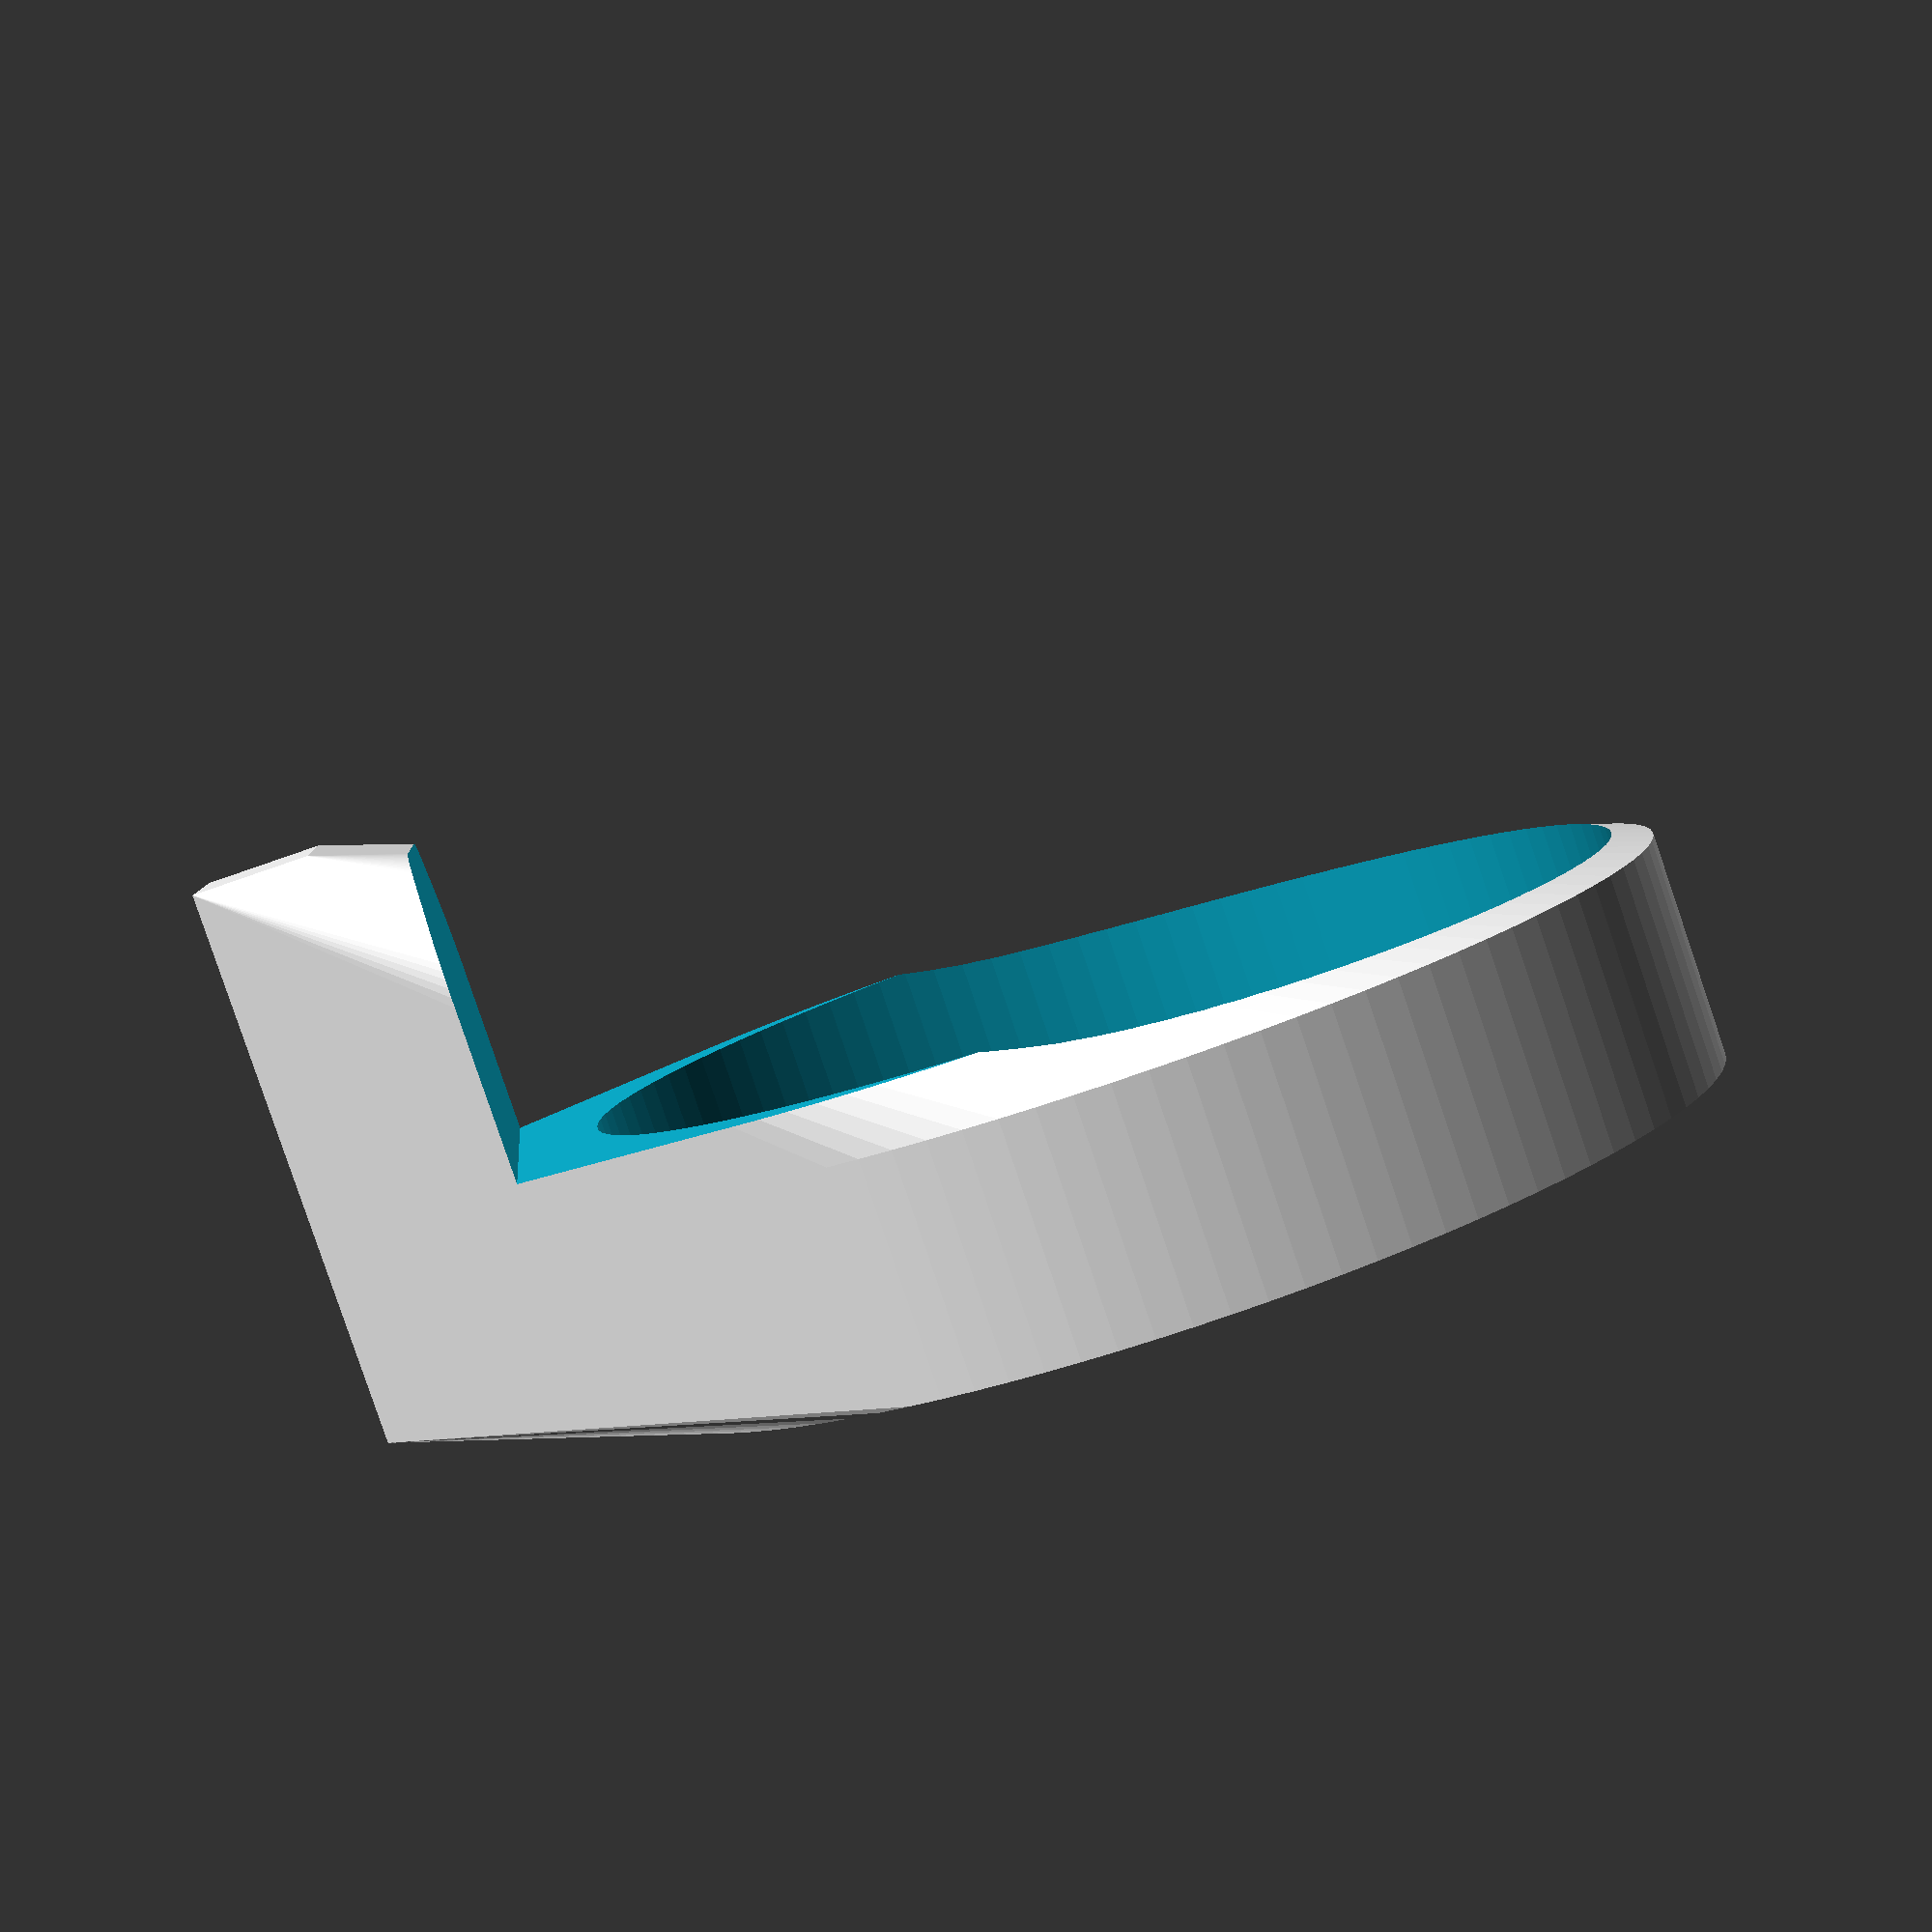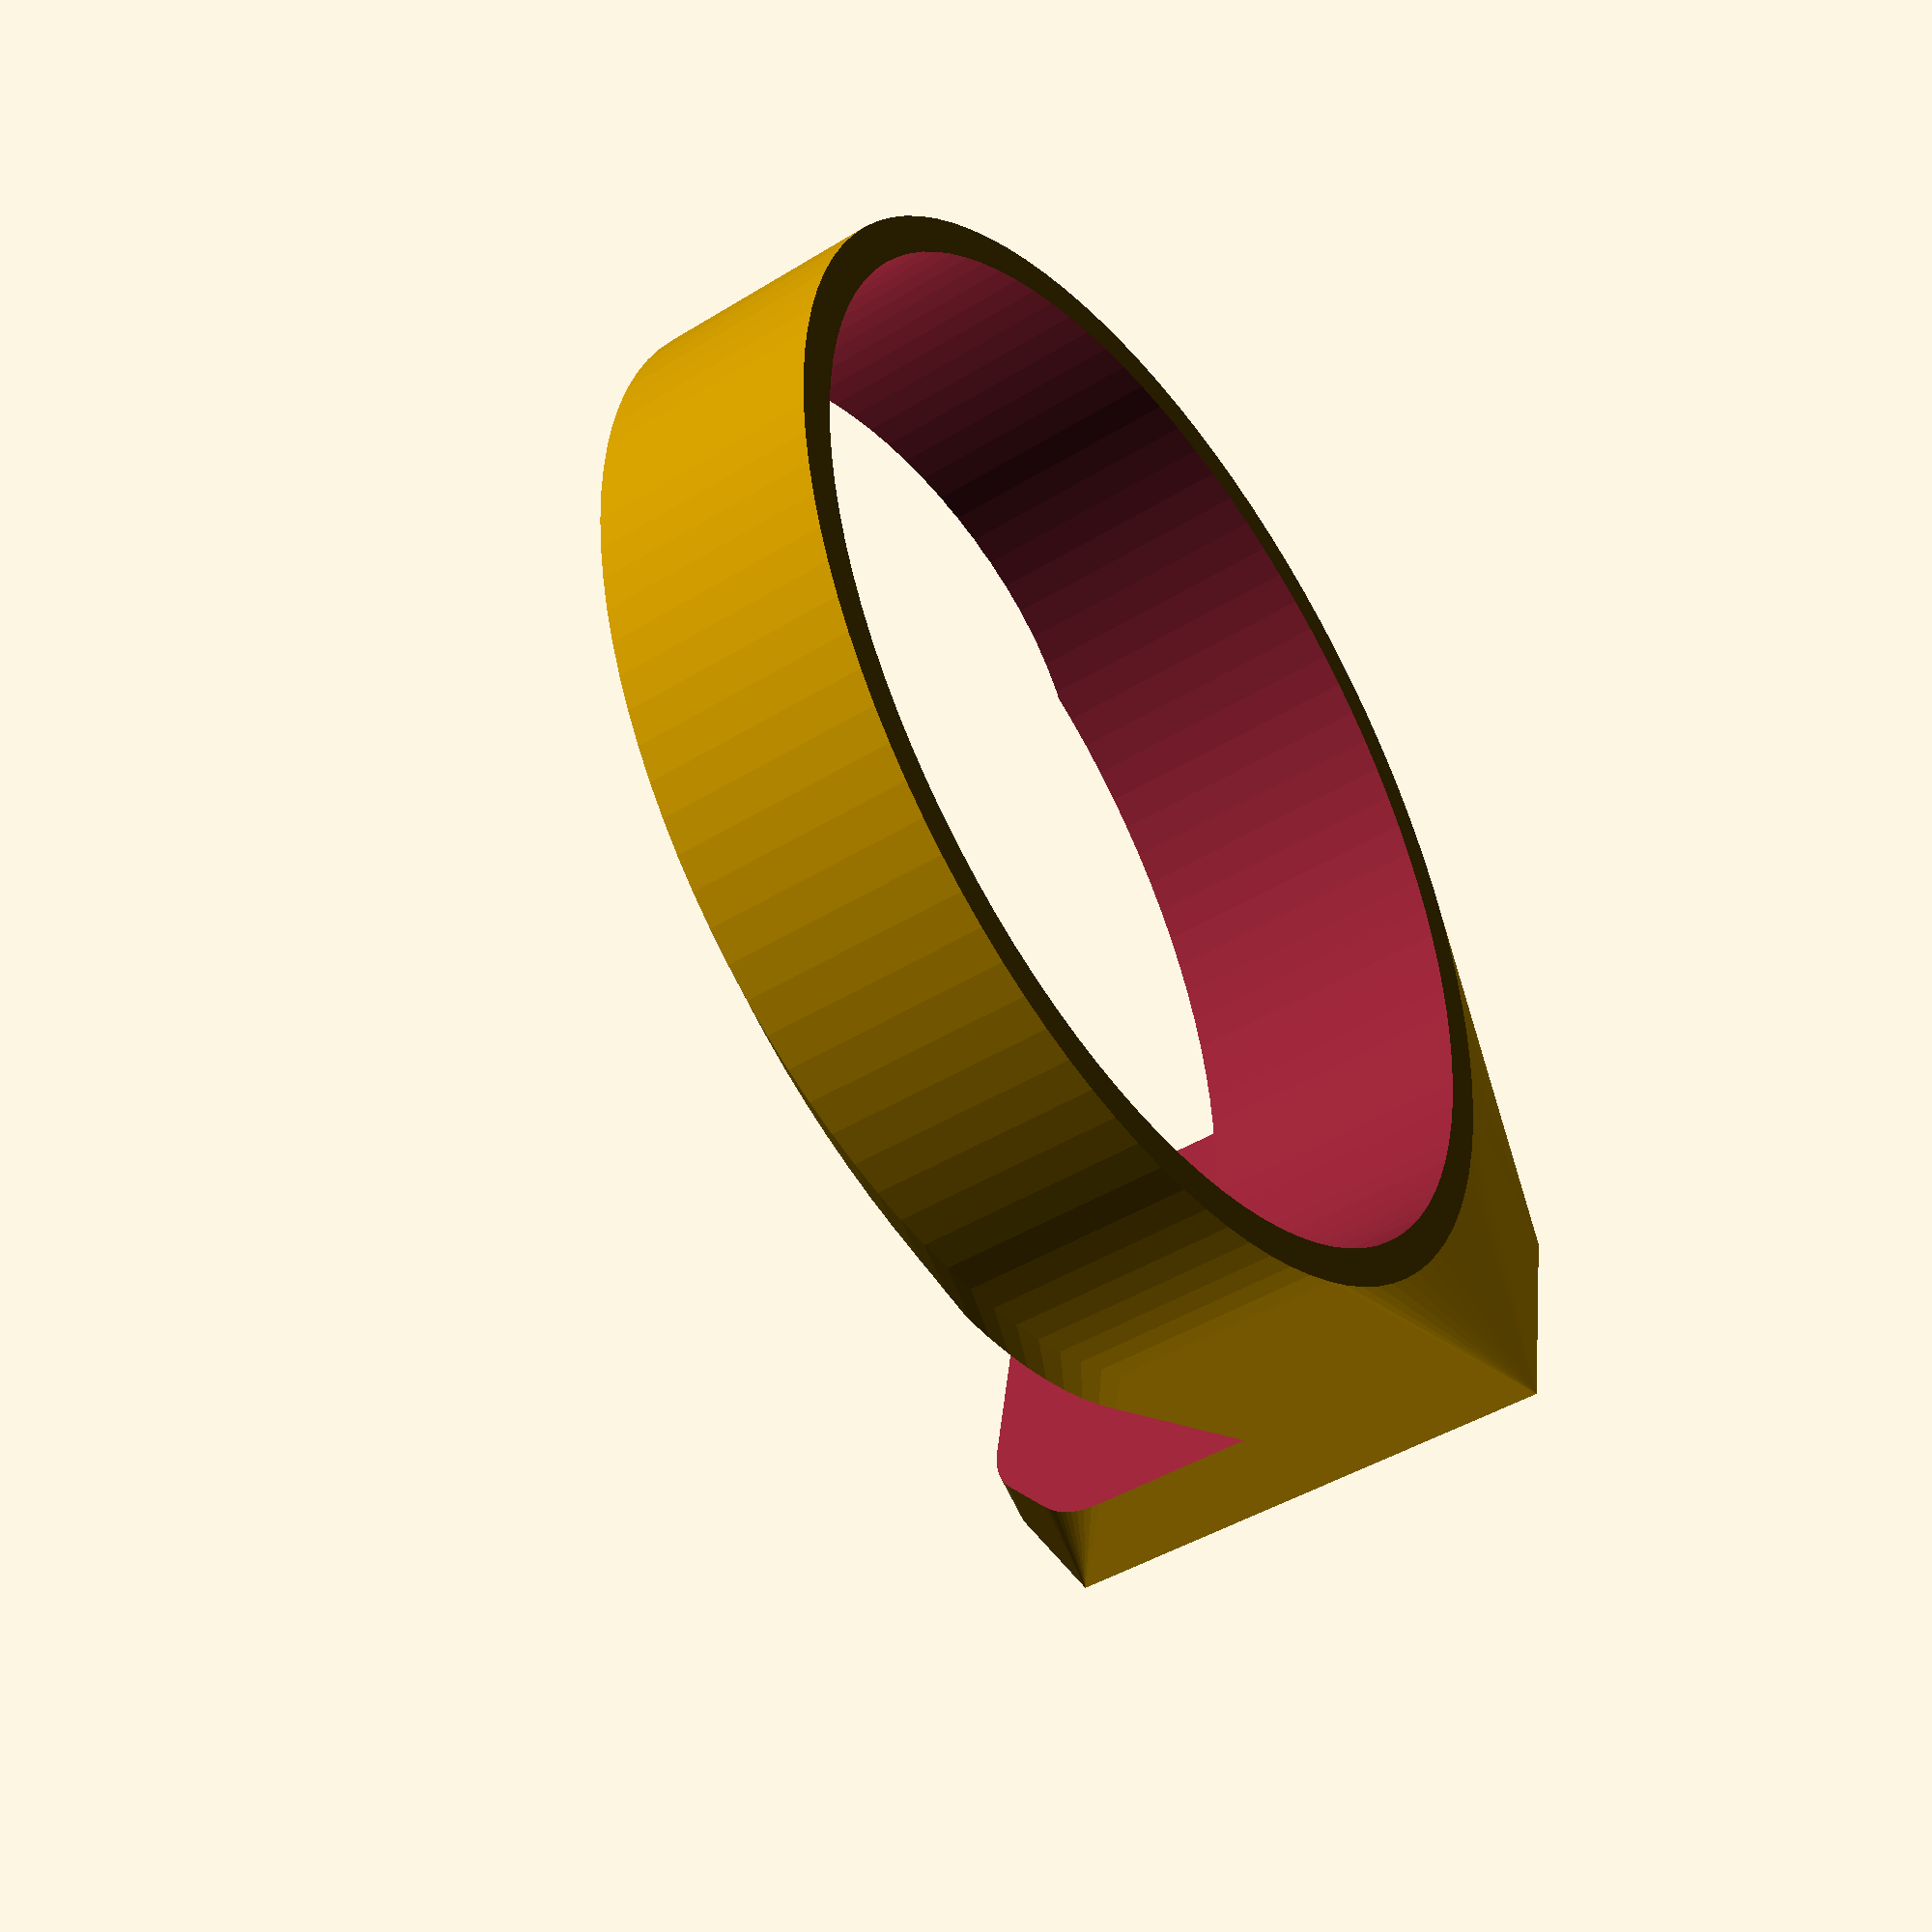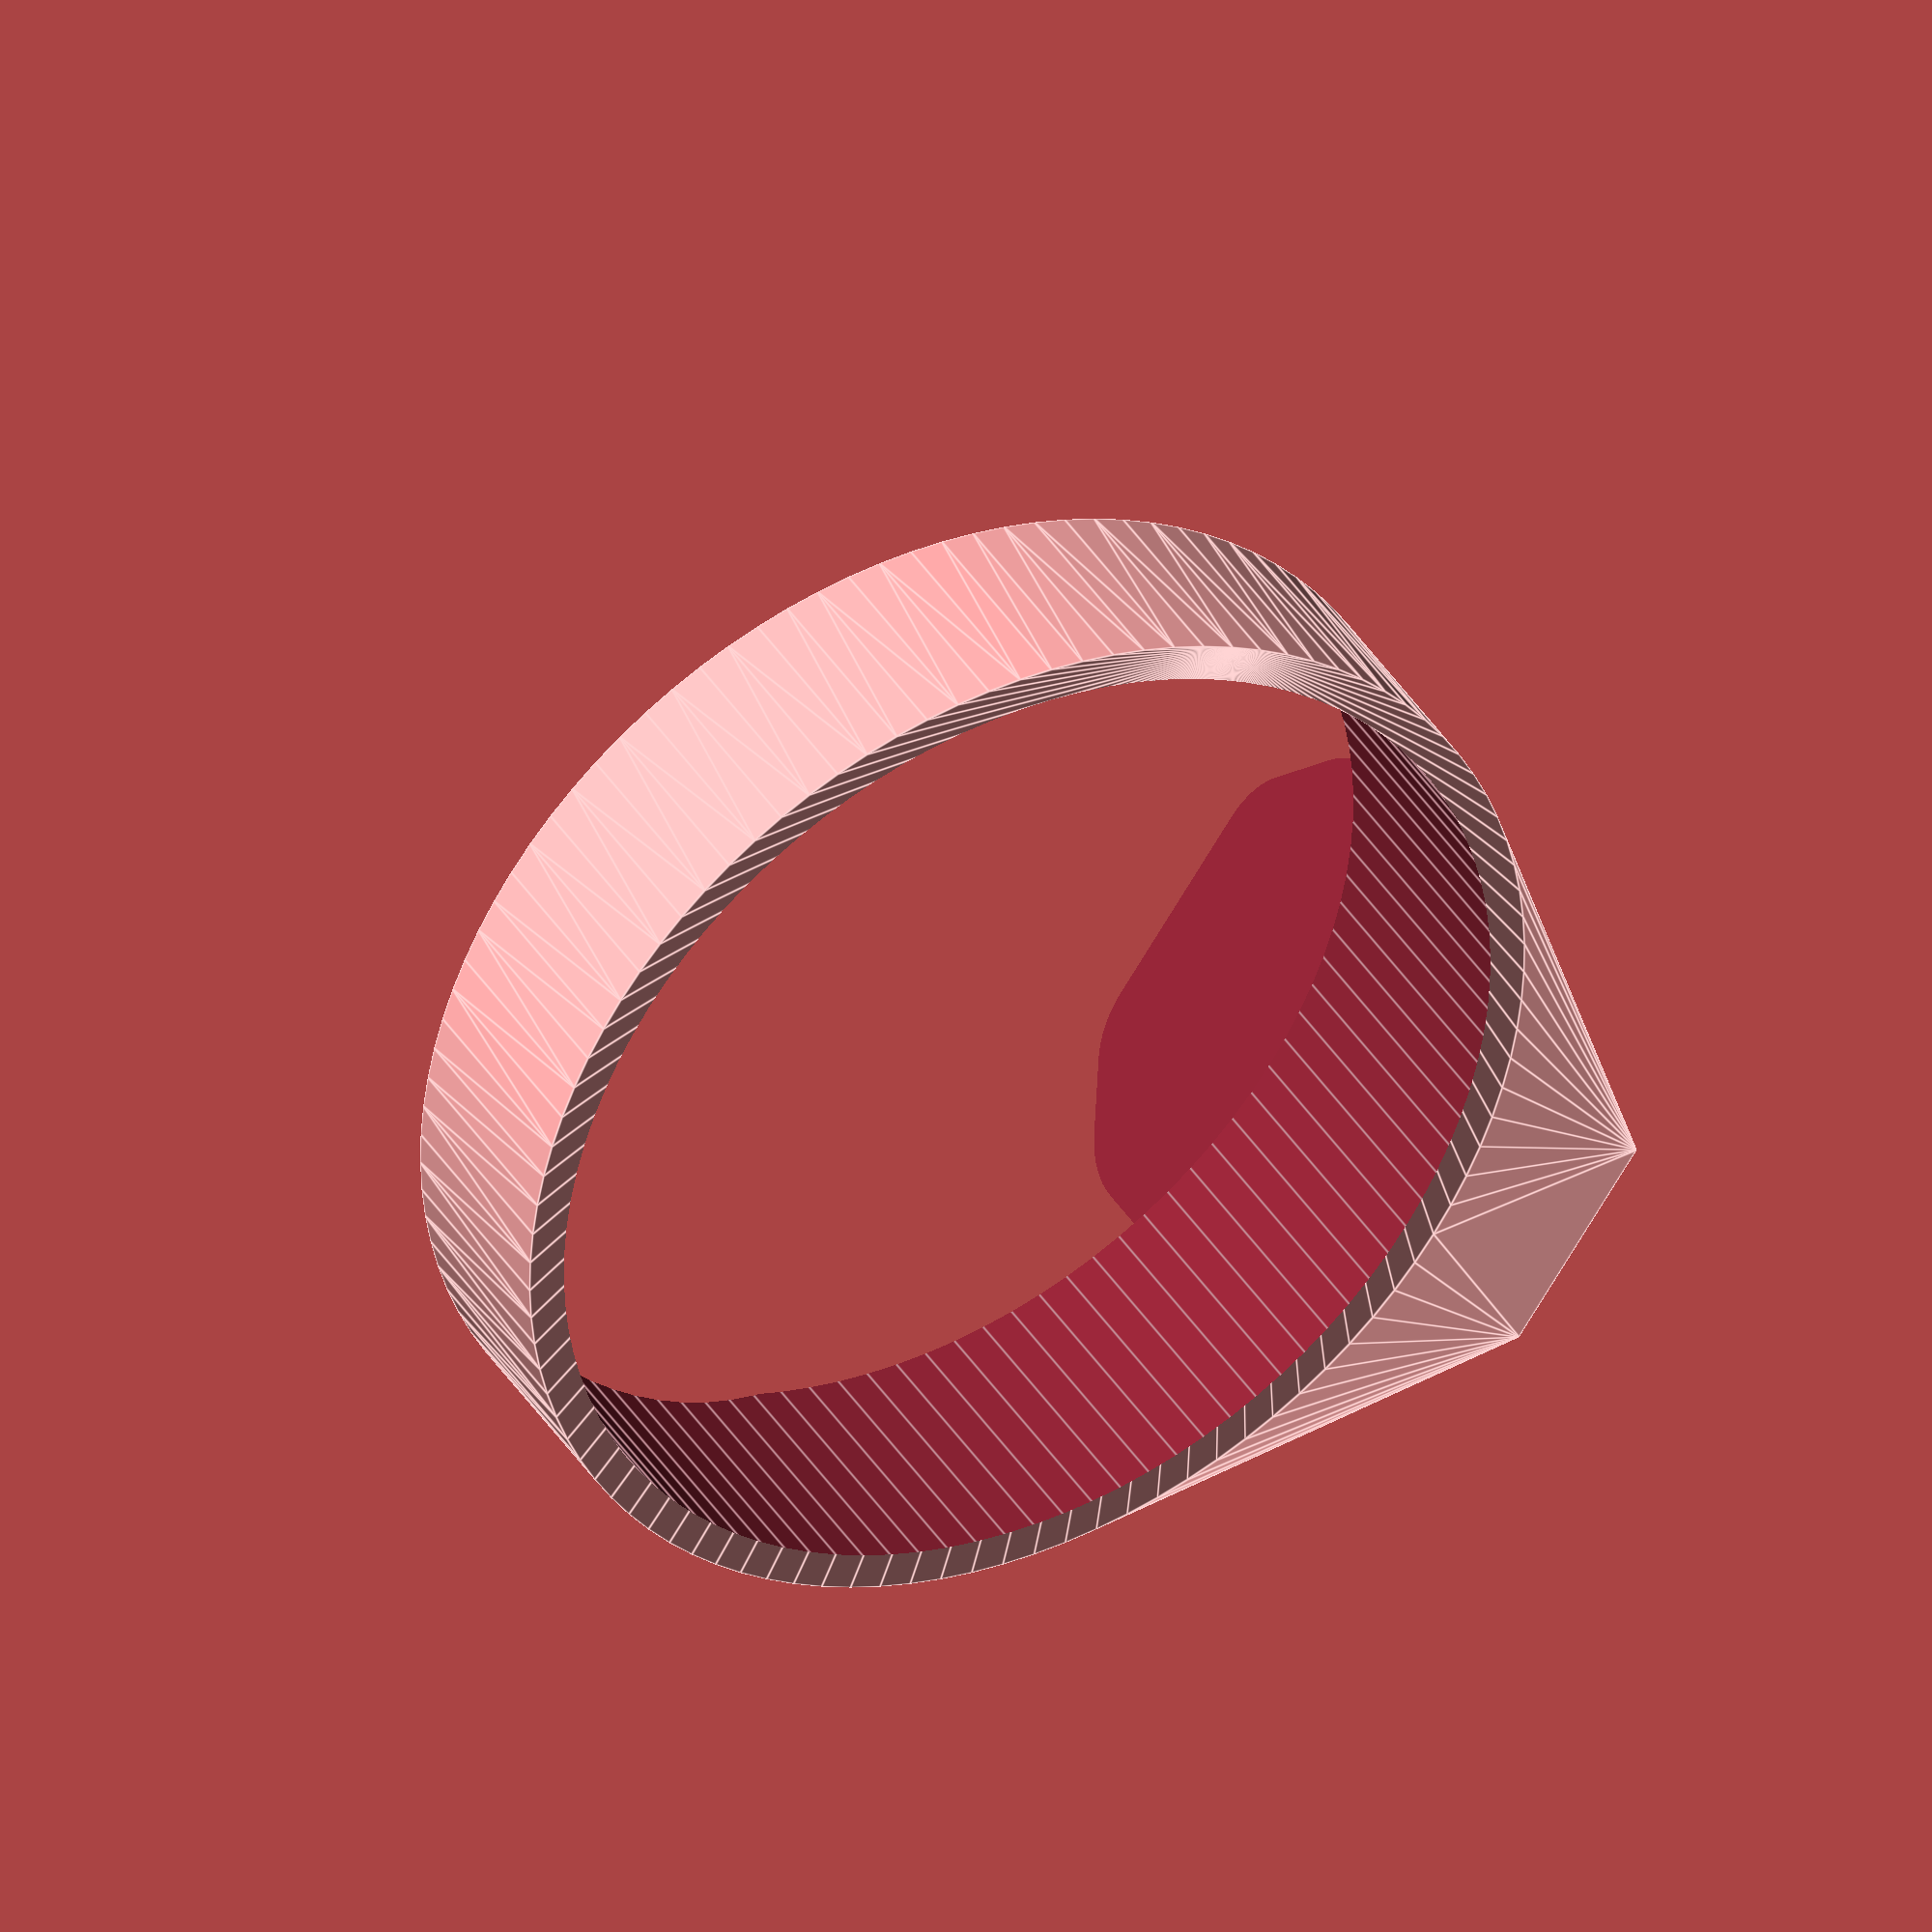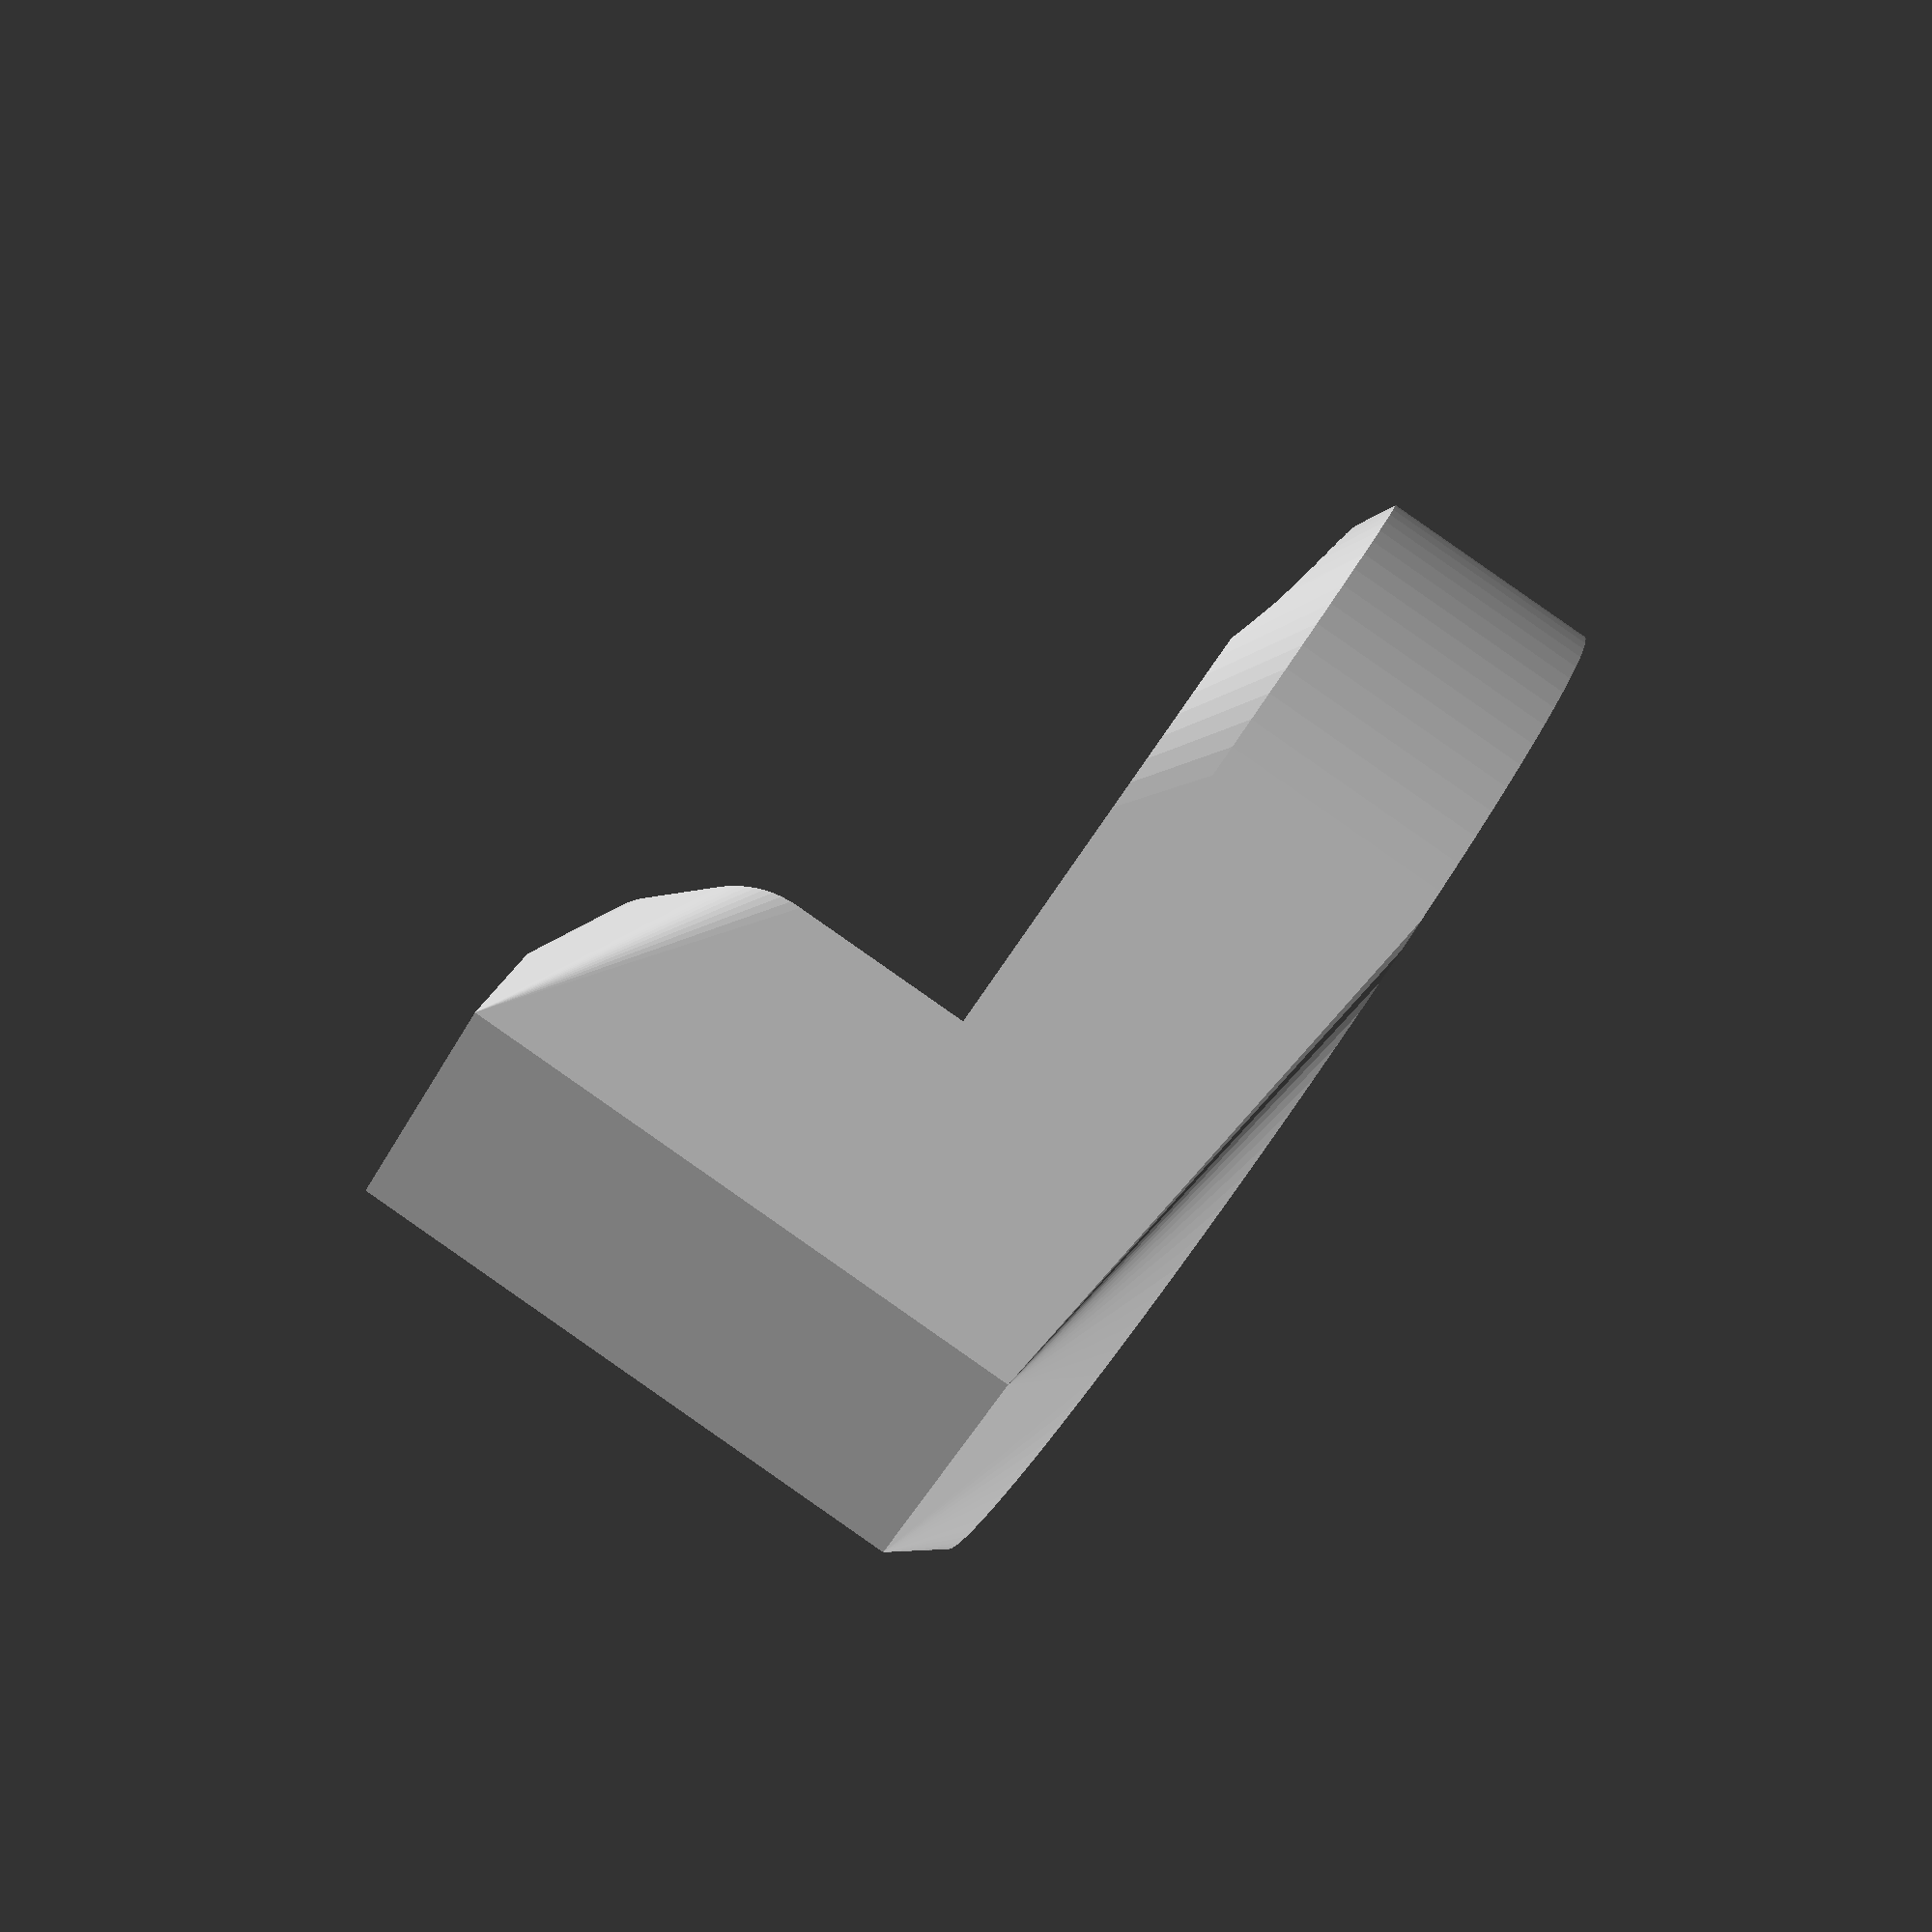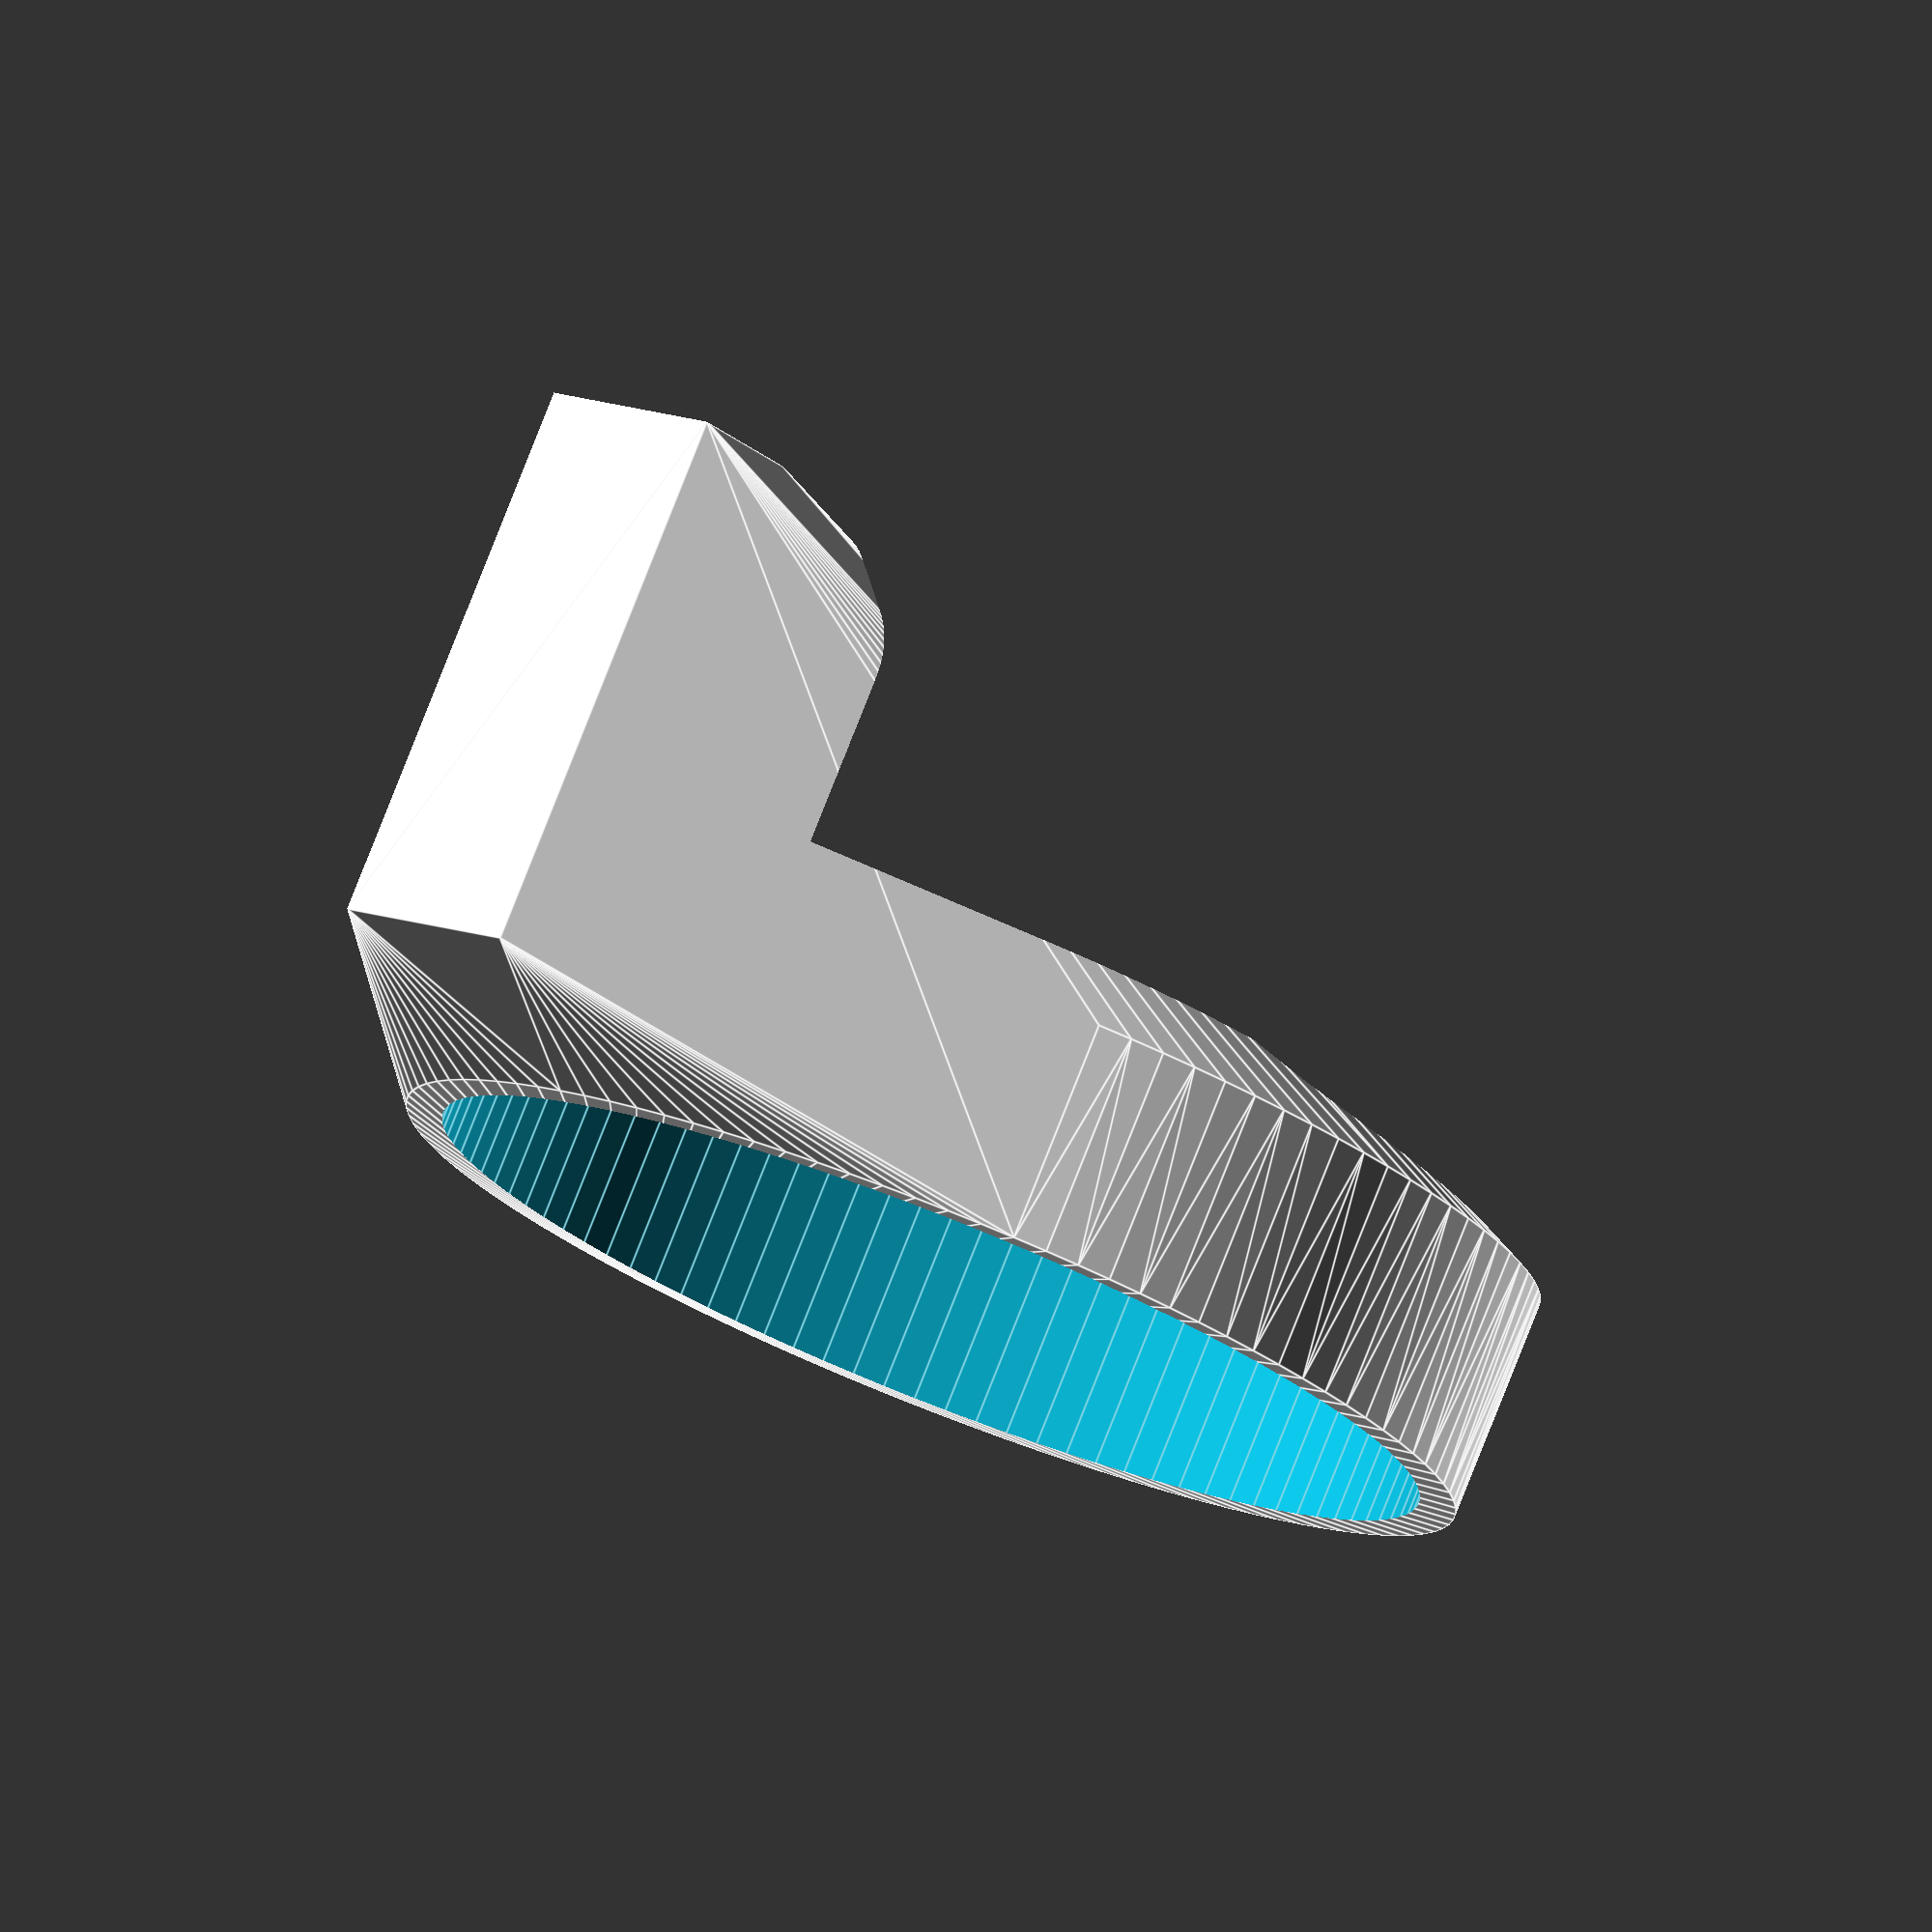
<openscad>
$fn=100;

h=30;
d1=73;
d2=d1-5;

module grip(){hull(){translate([d1,0,0])cube([h+5,h,(h-10)/2],center=true);cylinder(h,d1,d1,center=true);}}
module handle(){translate([h+d2,0,-(d2-5)/2])cube([h/2,h,d1],center=true);}
module combined(){hull(){grip();handle();}}
module holder(){difference(){combined();cylinder(100*h,d2,d2,center=true);}}
difference(){holder();translate([d1/1.5,0,-1.75*h])cube([2*h,2.5*d1,2*h],center=true);}
</openscad>
<views>
elev=84.4 azim=5.2 roll=198.8 proj=p view=wireframe
elev=223.8 azim=189.9 roll=234.0 proj=p view=wireframe
elev=321.2 azim=35.2 roll=331.8 proj=o view=edges
elev=90.9 azim=56.4 roll=235.1 proj=p view=solid
elev=100.6 azim=45.1 roll=158.5 proj=o view=edges
</views>
